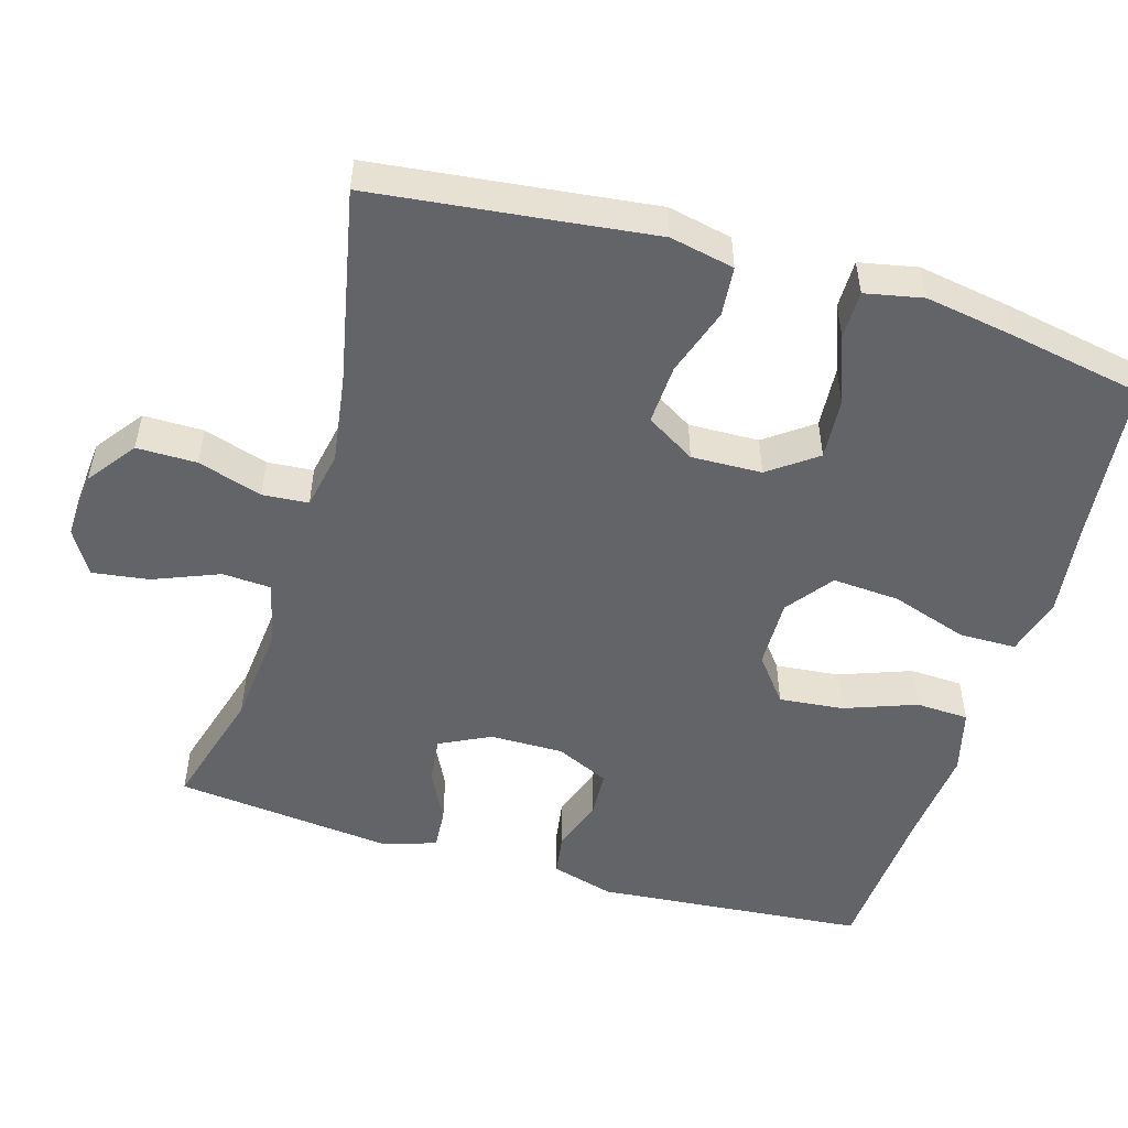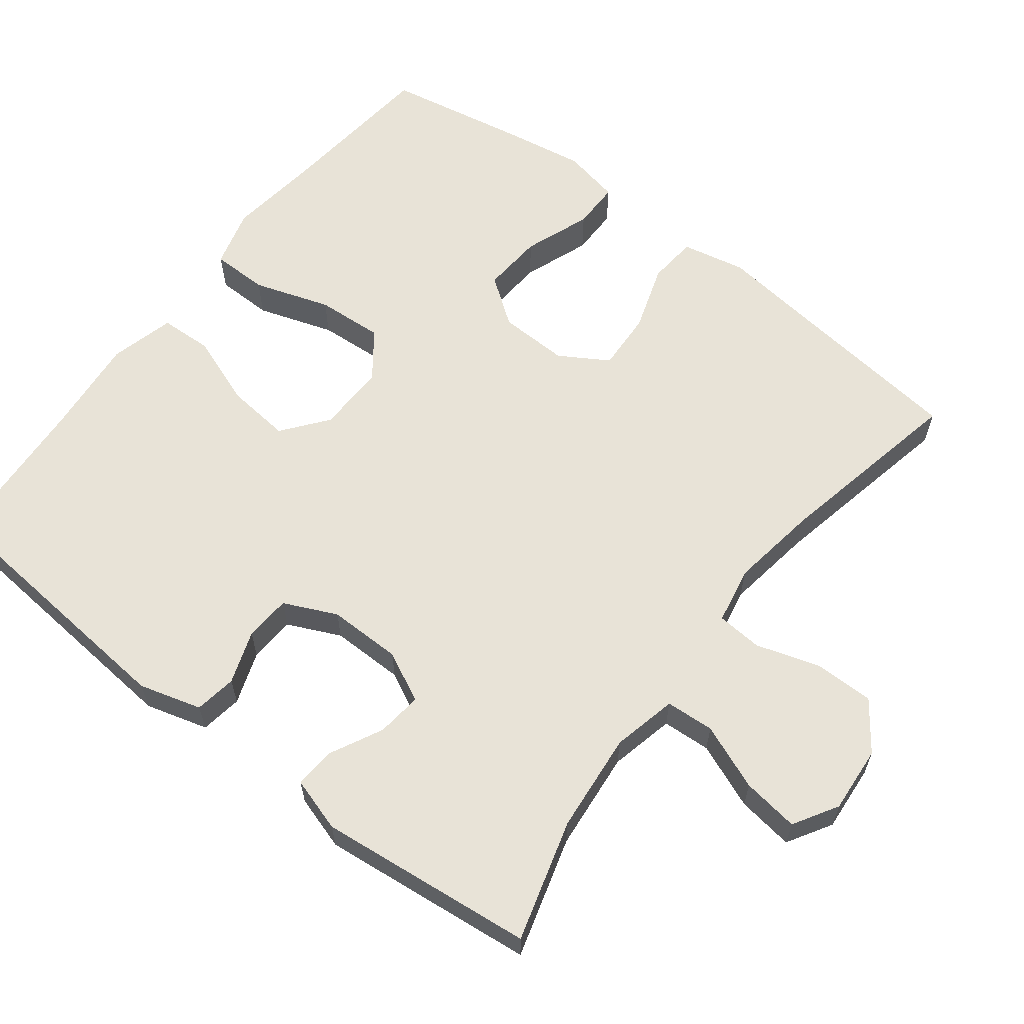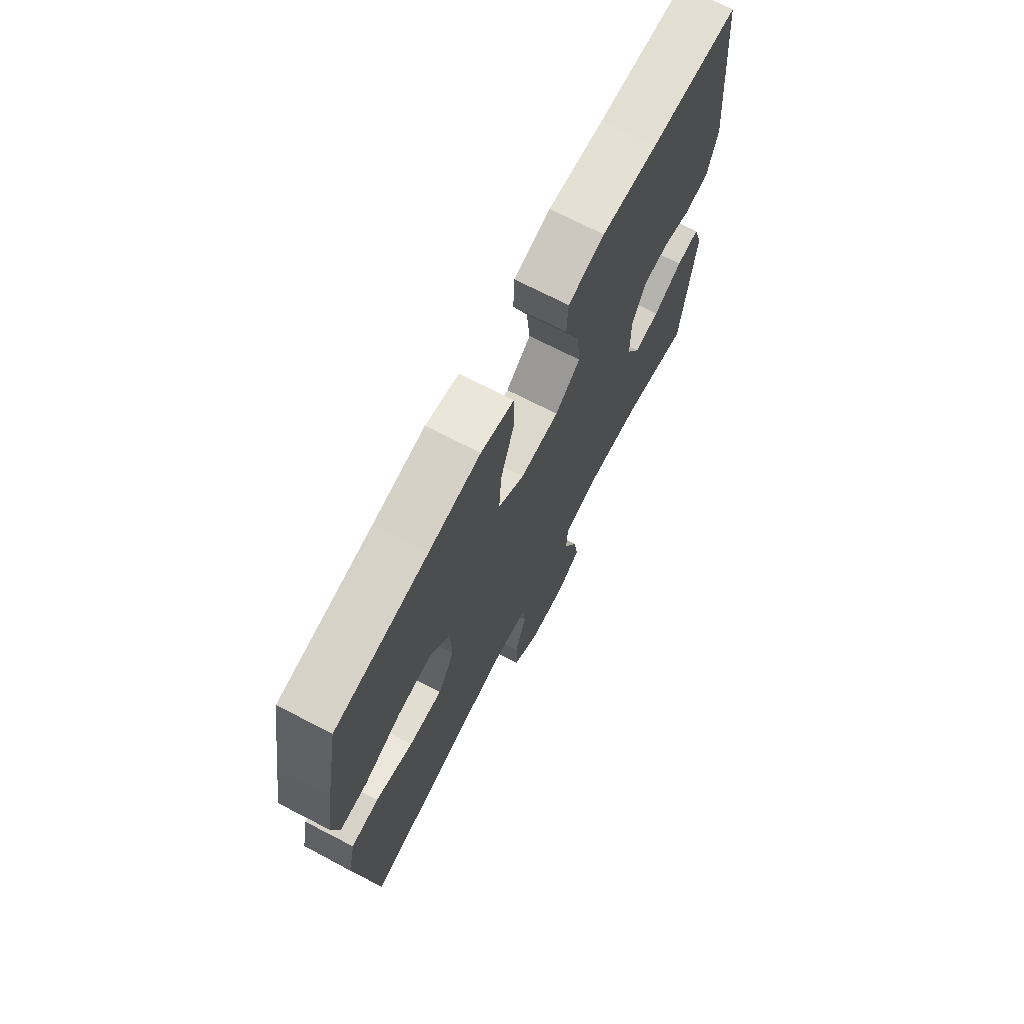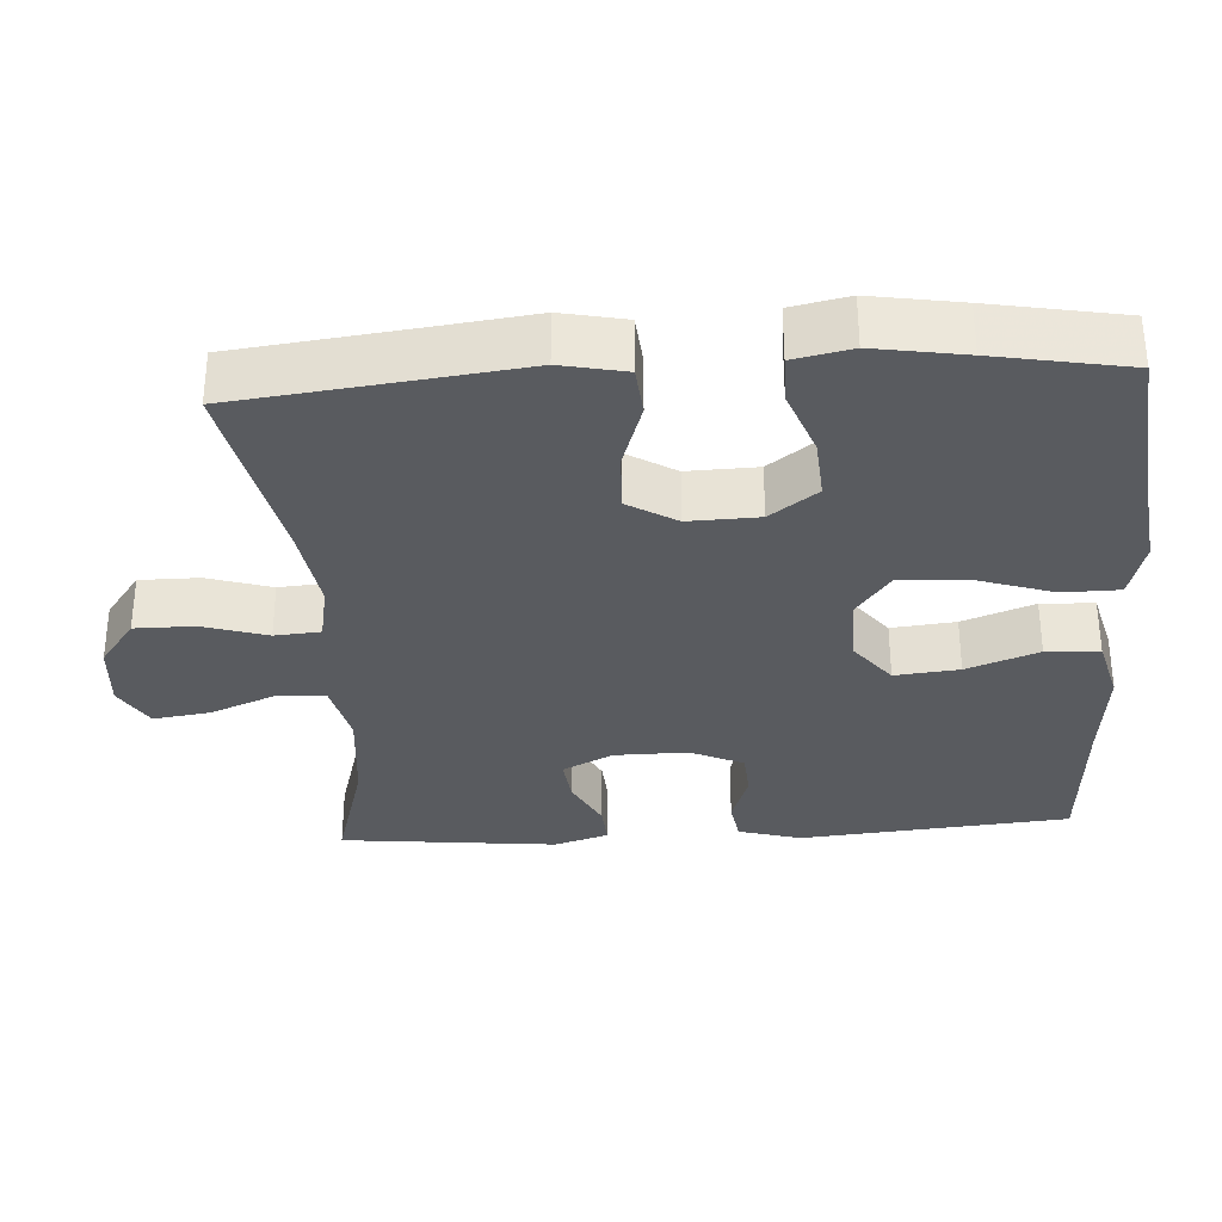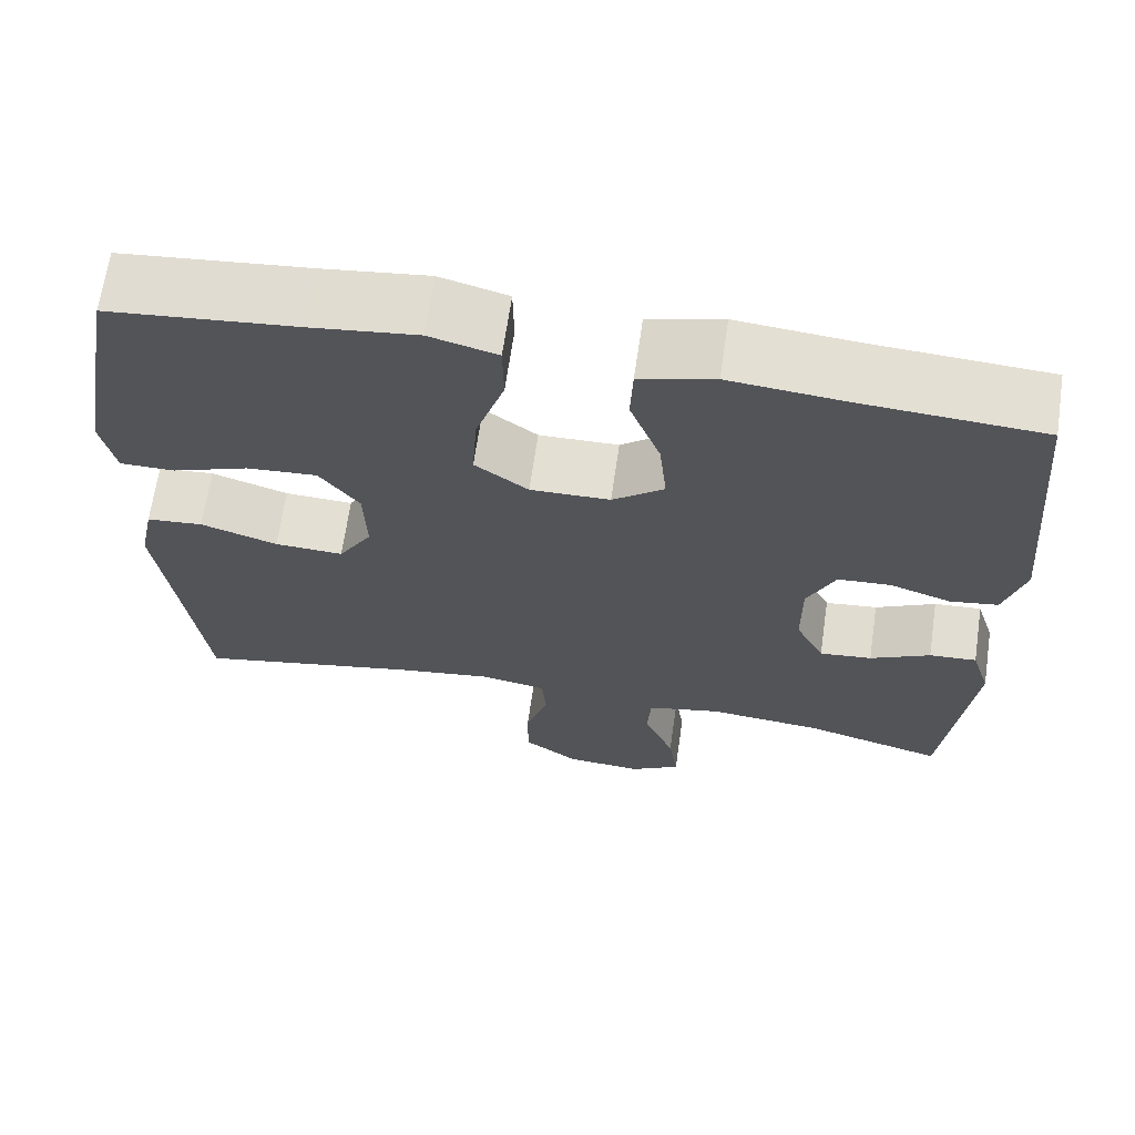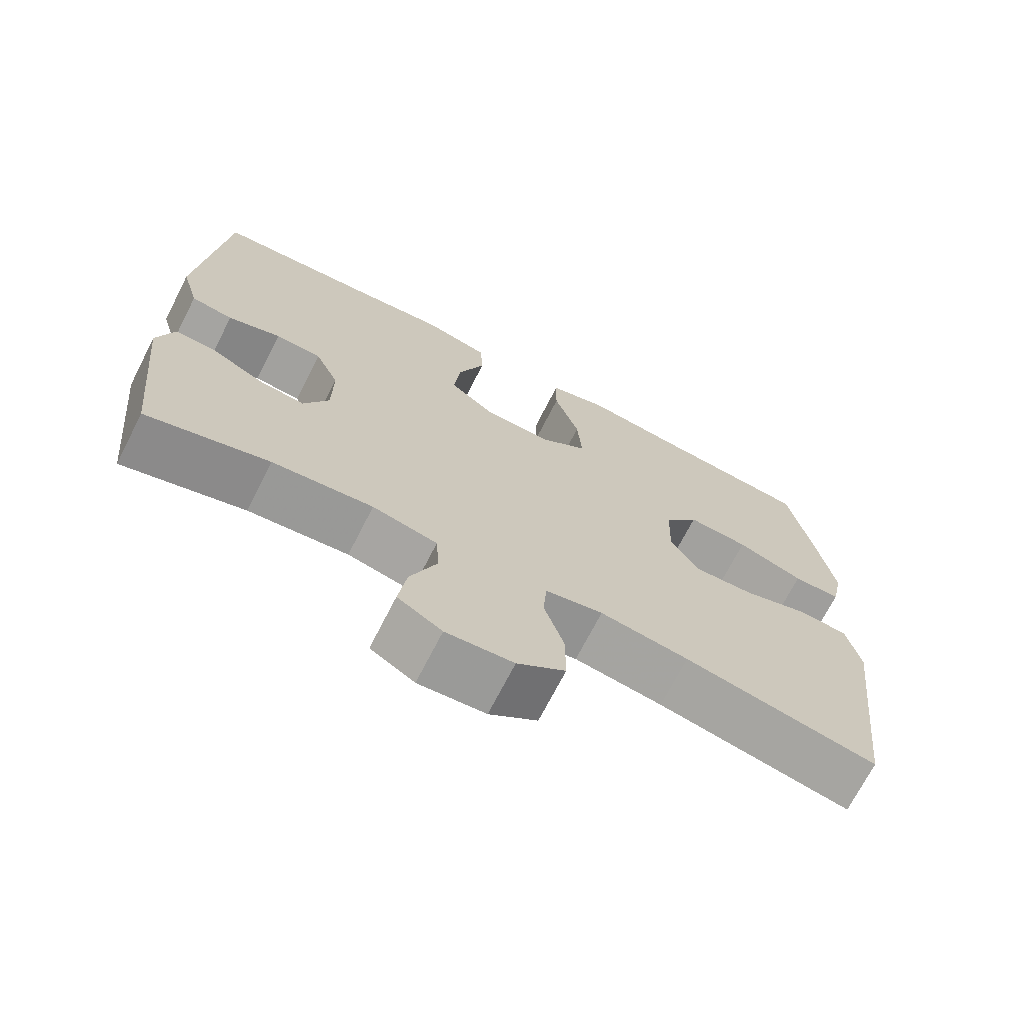
<metadata>
{"format":"obj","ext":"obj","renderer":"f3d","projection":"perspective","resolution":1024,"background":"white","views":[{"elev":-51.3,"azim":-106.6,"up":"+Y"},{"elev":61.6,"azim":127.5,"up":"+Y"},{"elev":71.5,"azim":-62.7,"up":"+Z"},{"elev":-32.6,"azim":-86.4,"up":"+Y"},{"elev":66.8,"azim":8.3,"up":"+Z"},{"elev":-70.9,"azim":152.9,"up":"+Z"}]}
</metadata>
<code>
v 0.5 0.07 0.5
v 0.533 0.07 0.134
v 0.509 0.07 0.049
v 0.452 0.07 0.04
v 0.38 0.07 0.065
v 0.317 0.07 0.061
v 0.284 0.07 -0.011
v 0.285 0.07 -0.111
v 0.319 0.07 -0.179
v 0.381 0.07 -0.172
v 0.452 0.07 -0.136
v 0.508 0.07 -0.132
v 0.531 0.07 -0.206
v 0.5 0.07 -0.5
v 0.335 0.07 -0.453
v 0.199 0.07 -0.44
v 0.111 0.07 -0.46
v 0.107 0.07 -0.526
v 0.143 0.07 -0.615
v 0.154 0.07 -0.692
v 0.094 0.07 -0.728
v 0.003 0.07 -0.721
v -0.062 0.07 -0.673
v -0.062 0.07 -0.592
v -0.035 0.07 -0.505
v -0.04 0.07 -0.443
v -0.118 0.07 -0.428
v -0.238 0.07 -0.446
v -0.5 0.07 -0.5
v -0.529 0.07 -0.255
v -0.545 0.07 -0.124
v -0.527 0.07 -0.037
v -0.46 0.07 -0.031
v -0.369 0.07 -0.061
v -0.288 0.07 -0.065
v -0.248 0.07 0.001
v -0.251 0.07 0.096
v -0.298 0.07 0.16
v -0.381 0.07 0.154
v -0.472 0.07 0.12
v -0.537 0.07 0.12
v -0.553 0.07 0.198
v -0.533 0.07 0.32
v -0.5 0.07 0.5
v -0.278 0.07 0.523
v -0.153 0.07 0.539
v -0.073 0.07 0.517
v -0.072 0.07 0.44
v -0.106 0.07 0.336
v -0.112 0.07 0.245
v -0.049 0.07 0.198
v 0.045 0.07 0.2
v 0.106 0.07 0.248
v 0.097 0.07 0.335
v 0.061 0.07 0.432
v 0.064 0.07 0.504
v 0.152 0.07 0.527
v 0.287 0.07 0.514
v 0.5 0 0.5
v 0.533 0 0.134
v 0.509 0 0.049
v 0.452 0 0.04
v 0.38 0 0.065
v 0.317 0 0.061
v 0.284 0 -0.011
v 0.285 0 -0.111
v 0.319 0 -0.179
v 0.381 0 -0.172
v 0.452 0 -0.136
v 0.508 0 -0.132
v 0.531 0 -0.206
v 0.5 0 -0.5
v 0.335 0 -0.453
v 0.199 0 -0.44
v 0.111 0 -0.46
v 0.107 0 -0.526
v 0.143 0 -0.615
v 0.154 0 -0.692
v 0.094 0 -0.728
v 0.003 0 -0.721
v -0.062 0 -0.673
v -0.062 0 -0.592
v -0.035 0 -0.505
v -0.04 0 -0.443
v -0.118 0 -0.428
v -0.238 0 -0.446
v -0.5 0 -0.5
v -0.529 0 -0.255
v -0.545 0 -0.124
v -0.527 0 -0.037
v -0.46 0 -0.031
v -0.369 0 -0.061
v -0.288 0 -0.065
v -0.248 0 0.001
v -0.251 0 0.096
v -0.298 0 0.16
v -0.381 0 0.154
v -0.472 0 0.12
v -0.537 0 0.12
v -0.553 0 0.198
v -0.533 0 0.32
v -0.5 0 0.5
v -0.278 0 0.523
v -0.153 0 0.539
v -0.073 0 0.517
v -0.072 0 0.44
v -0.106 0 0.336
v -0.112 0 0.245
v -0.049 0 0.198
v 0.045 0 0.2
v 0.106 0 0.248
v 0.097 0 0.335
v 0.061 0 0.432
v 0.064 0 0.504
v 0.152 0 0.527
v 0.287 0 0.514
f 56 57 58
f 55 56 58
f 54 55 58
f 3 4 5
f 2 3 5
f 1 2 5
f 58 1 5
f 54 58 5
f 53 54 5
f 52 53 5 6
f 51 52 6 7
f 47 48 49
f 46 47 49
f 45 46 49
f 44 45 49
f 43 44 49
f 42 43 49
f 41 42 49
f 40 41 49
f 39 40 49
f 38 39 49 50
f 37 38 50 51
f 32 33 34
f 31 32 34
f 30 31 34
f 30 34 35
f 29 30 35
f 28 29 35
f 27 28 35 36
f 23 24 25
f 22 23 25
f 21 22 25
f 20 21 25
f 19 20 25
f 18 19 25
f 17 18 25 26
f 51 7 8
f 37 51 8
f 36 37 8
f 27 36 8
f 26 27 8
f 17 26 8
f 16 17 8
f 13 14 15
f 12 13 15
f 11 12 15
f 10 11 15
f 9 10 15 16
f 8 9 16
f 116 115 114
f 116 114 113
f 116 113 112
f 63 62 61
f 63 61 60
f 63 60 59
f 63 59 116
f 63 116 112
f 63 112 111
f 64 63 111 110
f 65 64 110 109
f 107 106 105
f 107 105 104
f 107 104 103
f 107 103 102
f 107 102 101
f 107 101 100
f 107 100 99
f 107 99 98
f 107 98 97
f 108 107 97 96
f 109 108 96 95
f 92 91 90
f 92 90 89
f 92 89 88
f 93 92 88
f 93 88 87
f 93 87 86
f 94 93 86 85
f 83 82 81
f 83 81 80
f 83 80 79
f 83 79 78
f 83 78 77
f 83 77 76
f 84 83 76 75
f 66 65 109
f 66 109 95
f 66 95 94
f 66 94 85
f 66 85 84
f 66 84 75
f 66 75 74
f 73 72 71
f 73 71 70
f 73 70 69
f 73 69 68
f 74 73 68 67
f 74 67 66
f 1 59 60 2
f 2 60 61 3
f 3 61 62 4
f 4 62 63 5
f 5 63 64 6
f 6 64 65 7
f 7 65 66 8
f 8 66 67 9
f 9 67 68 10
f 10 68 69 11
f 11 69 70 12
f 12 70 71 13
f 13 71 72 14
f 14 72 73 15
f 15 73 74 16
f 16 74 75 17
f 17 75 76 18
f 18 76 77 19
f 19 77 78 20
f 20 78 79 21
f 21 79 80 22
f 22 80 81 23
f 23 81 82 24
f 24 82 83 25
f 25 83 84 26
f 26 84 85 27
f 27 85 86 28
f 28 86 87 29
f 29 87 88 30
f 30 88 89 31
f 31 89 90 32
f 32 90 91 33
f 33 91 92 34
f 34 92 93 35
f 35 93 94 36
f 36 94 95 37
f 37 95 96 38
f 38 96 97 39
f 39 97 98 40
f 40 98 99 41
f 41 99 100 42
f 42 100 101 43
f 43 101 102 44
f 44 102 103 45
f 45 103 104 46
f 46 104 105 47
f 47 105 106 48
f 48 106 107 49
f 49 107 108 50
f 50 108 109 51
f 51 109 110 52
f 52 110 111 53
f 53 111 112 54
f 54 112 113 55
f 55 113 114 56
f 56 114 115 57
f 57 115 116 58
f 58 116 59 1

</code>
